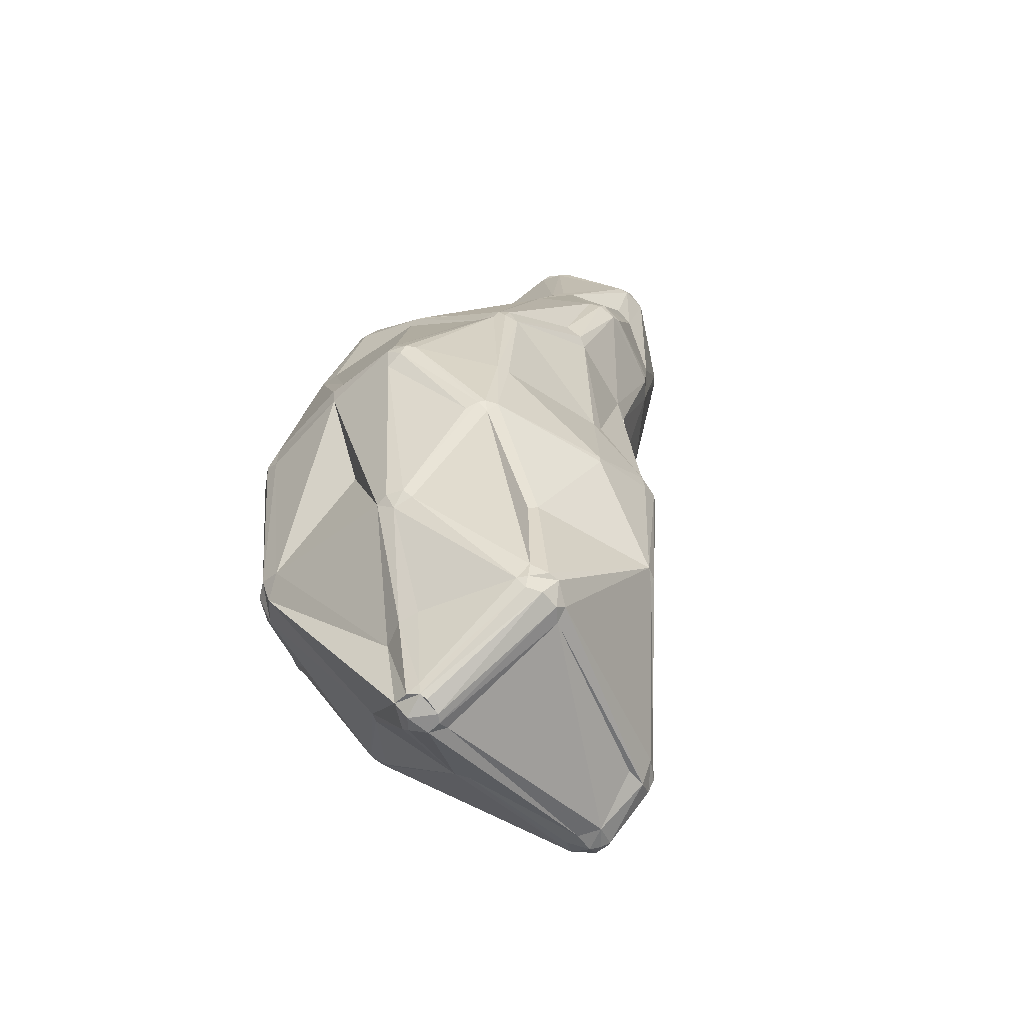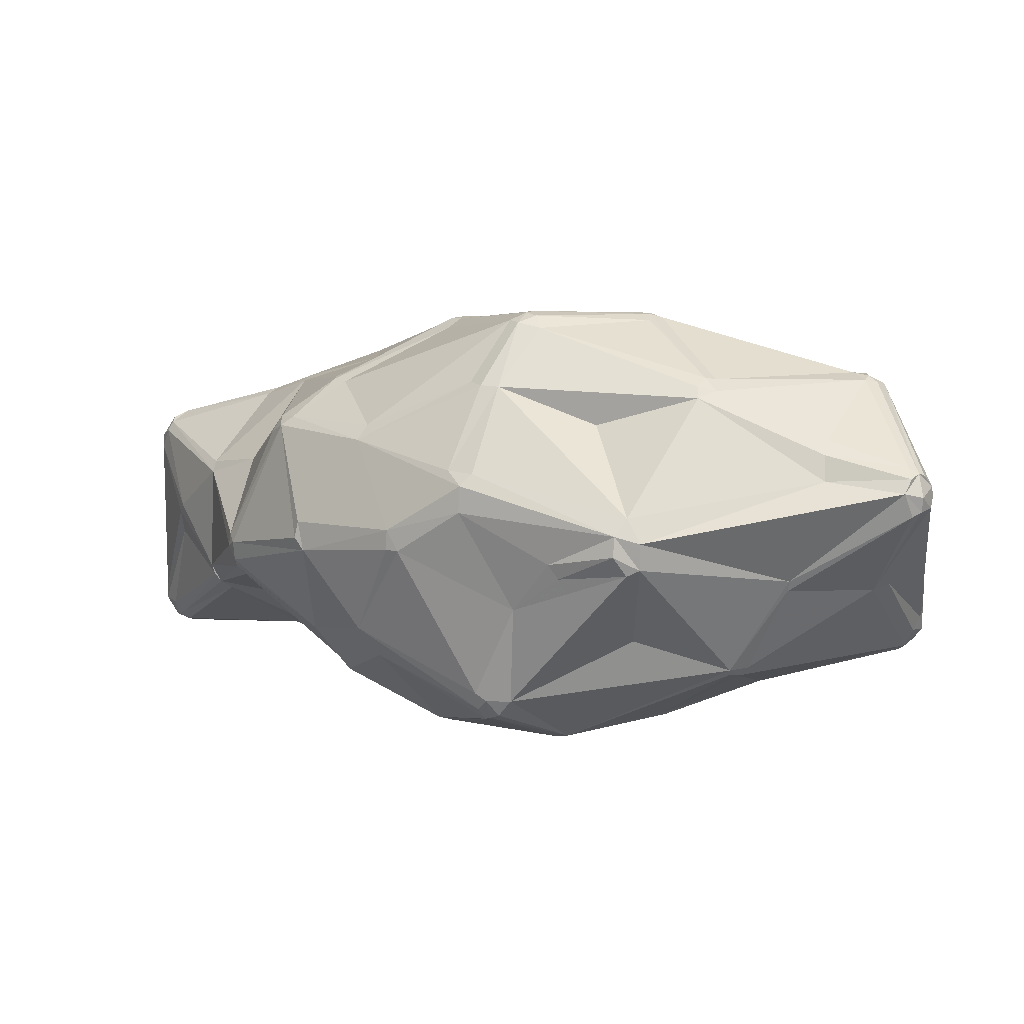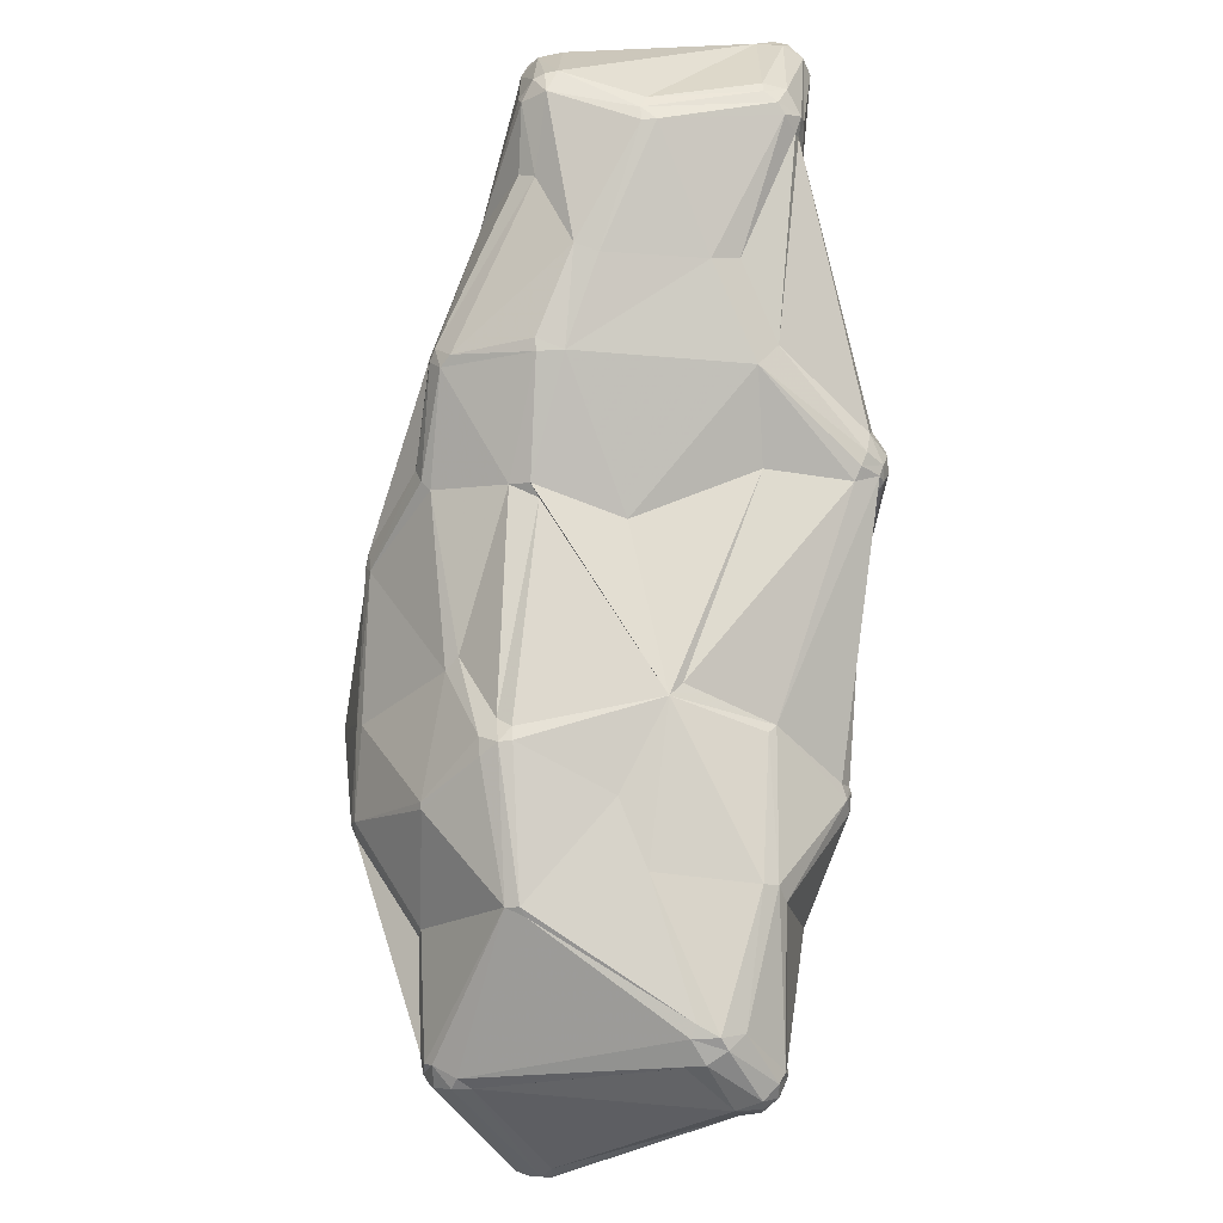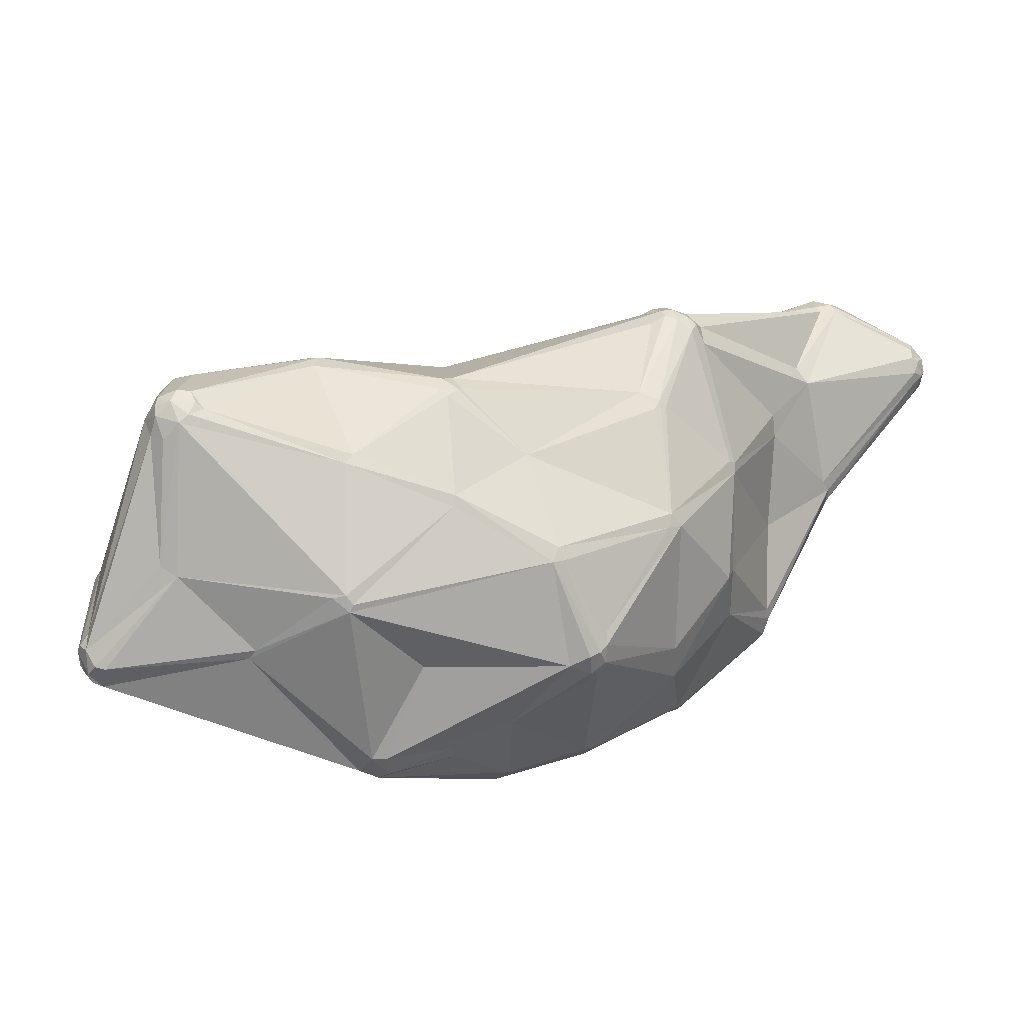
<metadata>
{"format":"obj","ext":"obj","renderer":"f3d","projection":"perspective","resolution":1024,"background":"white","views":[{"elev":33.2,"azim":66.2,"up":"+Z"},{"elev":15.9,"azim":2.5,"up":"+Z"},{"elev":54.5,"azim":85.6,"up":"+Y"},{"elev":-36.0,"azim":148.8,"up":"+Y"}]}
</metadata>
<code>
v 80.39 130.8 113.6
v 80.93 132.7 110.6
v 81.2 129.3 145.3
v 80.89 131.3 147.3
v 82.12 135.1 145.3
v 80.7 128.8 111.5
v 82.12 134.2 115.5
v 82.44 129.4 108
v 83.09 128.1 108
v 81.62 134.6 111.5
v 81.43 133.2 148.3
v 83.68 130.1 151.6
v 83.04 125.6 111.5
v 83.41 135.5 109.6
v 82.62 127.9 149.3
v 83.18 132 107.3
v 83.91 136 149.3
v 83.59 134 150.9
v 85.02 125.3 109.6
v 83.18 135.8 114.6
v 85.63 134.4 107.3
v 86.29 131.3 152.7
v 83.54 136.5 145.3
v 83.59 128.6 150.9
v 85.19 129.6 106.4
v 86.81 131.8 106.1
v 84.9 136.7 110.6
v 87.1 119 129.6
v 85.58 133.7 152.1
v 87.17 115.5 134.9
v 88.02 113.8 136.7
v 85.63 127.2 107.3
v 86.81 129.8 106.1
v 96.8 145 146.8
v 97.19 143.8 150.6
v 95.72 102.7 127.2
v 96.62 103.4 146.8
v 97.31 103.9 123.4
v 96.94 105.4 148.4
v 96.26 103.1 125.1
v 96.9 144.7 148.8
v 99.8 143 115.8
v 98.19 140.7 153
v 99.72 141.6 152.6
v 99.44 104.2 122.1
v 100.2 141.8 112
v 100.7 144.7 148.8
v 101.8 143.3 115.8
v 102.8 137.1 109.4
v 103.5 144.9 133.8
v 103.7 142.7 113.8
v 104.2 76.99 139.3
v 103.5 139.2 110
v 104.5 77.11 141.6
v 105.6 136.8 110.6
v 105.8 145.2 135
v 105.7 120.6 159.1
v 105.3 74.96 140.5
v 105.2 141.5 112.9
v 106.2 138.2 111.2
v 106.4 94.88 151.7
v 107.4 122.4 160
v 108.1 144.9 135
v 105.5 77.44 134.9
v 108.6 135.2 153.7
v 107.1 77.95 133.2
v 105.5 75.12 137
v 108.7 123.7 160
v 110.8 116.2 110.6
v 111.7 91.11 125.2
v 110.7 136.8 151.3
v 108.1 144.9 132.6
v 113.4 118.8 110.6
v 113.2 77.31 161.6
v 114.7 111.1 164.1
v 114.5 79.19 163.7
v 115 77.31 164.6
v 115.5 113.2 164.6
v 115.4 73.74 163.7
v 117.2 103.1 114.2
v 117.7 73.74 165.4
v 119.1 105.7 111.9
v 119.6 58.99 146.3
v 121.2 57.81 144.3
v 121.6 68.01 126.1
v 123 134.9 146.3
v 120.1 59.41 149.3
v 125.1 132.1 125.8
v 124.6 84.36 170.7
v 124 130.5 121.2
v 124.8 134.6 142.6
v 126.8 80.07 170.7
v 126.1 71.81 118.4
v 124.6 82.26 170.7
v 130.1 120.9 168.1
v 132.2 84.72 108.2
v 127.8 68.9 117.6
v 132.6 86.26 107.6
v 131.3 119.3 169
v 129.4 117.9 169
v 131.2 59.9 164.5
v 131.2 95.65 172.2
v 131.4 54.12 130.9
v 133.1 122.8 165.8
v 132.8 62.06 166.7
v 133.9 85.95 107.2
v 135.4 128.1 153
v 137.5 46.32 148.1
v 134 121 167.4
v 135 55.73 125.2
v 135.3 123.2 116.3
v 137.2 127.2 148.6
v 137.2 127.2 153
v 137.6 46.54 151.6
v 138.8 123.2 119.8
v 142.5 109.9 102
v 139.5 45.26 148.1
v 142.6 105.4 101.2
v 144.9 108.2 100.2
v 144.7 68.41 108.4
v 142.2 106.8 172.3
v 146.1 90.53 180.9
v 144.9 112.6 102.9
v 146.3 92.56 180.5
v 145.4 108.2 171.4
v 145.7 86.24 179.9
v 147.9 88.69 181.2
v 147.3 67.08 108.4
v 146.1 105.9 99.9
v 146.8 109.1 100.2
v 150.7 41.95 161
v 147.3 69.45 107.4
v 147.2 108.2 170.1
v 149.4 110.4 101.2
v 150.1 112.1 119.8
v 148.3 90.98 181.2
v 148.9 113.2 103.9
v 148.5 45.19 162.9
v 150.3 92.56 180.5
v 150.6 88.69 102.9
v 150.5 41.26 156.4
v 152.8 43.01 162.9
v 149 107.5 100.2
v 151 108.2 101.2
v 152.8 111.2 106.1
v 151 112.6 105
v 151.8 57.17 175.9
v 152.7 87.5 103.3
v 152.1 89.34 102.6
v 152.2 114.8 155
v 154.9 45.48 117.1
v 153.2 43.15 122.8
v 151.4 113.7 158.2
v 155.6 47.54 116.2
v 152.9 106.8 102.9
v 151.1 109.9 102
v 153.9 113.2 153.8
v 153.6 43.76 119.6
v 153.7 54.52 175.9
v 156.8 53.51 175.9
v 155.8 44.1 117.9
v 155.6 90.31 103.8
v 158.4 65.04 185.5
v 156.7 110.4 140.8
v 155.2 42.23 121.7
v 157.3 43.15 118.7
v 159.9 62.98 185.5
v 159.4 42.23 121.7
v 160 40.17 139.4
v 161.3 65.97 186.7
v 163 64.25 186.5
v 162.6 67.35 186.7
v 163.8 61.6 184.8
v 167.5 54.22 110.5
v 166.1 36.36 148.8
v 168.9 56.05 109.9
v 167.8 36.15 146.3
v 171.5 81.44 183.1
v 169.4 53.46 111
v 170.3 79.82 184
v 172.3 99.66 167.3
v 173.4 97.66 169.4
v 173.9 51.04 169.7
v 175.3 72.31 109.3
v 177 31.18 151.8
v 179.3 33.9 157.9
v 177.2 31.95 155.2
v 179.3 31.63 148.4
v 180.8 41.55 133.5
v 181.5 31.53 149.5
v 183.2 71.95 185.7
v 183.3 68.29 185
v 181.8 103 134.7
v 183.2 70.67 185.7
v 181.5 31.53 154.1
v 185.5 71.31 185
v 185.3 102.1 162.2
v 184.2 73.88 185
v 184.1 103.4 136.9
v 187.3 100.8 165
v 185.3 95.36 120.9
v 187.3 61.29 112.4
v 186.8 95.83 122.3
v 187.3 102.8 160.1
v 189.3 84.05 110.8
v 189 80.7 109.1
v 187 59.61 113.4
v 191.3 48.74 175.2
v 188.2 81.31 109.4
v 189.4 102.1 162.2
v 189.5 102.5 160.1
v 190.2 99.81 165
v 191.4 90.16 174.2
v 191.3 50.4 176.9
v 191.4 82.66 110.2
v 190.8 78.72 109.4
v 192.4 89.66 174.2
v 192.7 52.94 177.9
v 192 79.81 109.7
v 194.5 53.76 177.5
v 194.4 50.52 176.1
v 196.6 96.95 145.4
v 197.8 43.3 127.8
v 197.8 44.13 126.6
v 201.1 44.95 127.8
v 199.4 45.17 126.2
v 203.4 70.98 176
v 203.2 72.88 175.5
v 203.9 66.31 117.3
v 204.7 64.58 118
v 207.3 40.7 145
v 206.9 92.39 141.7
v 209.1 90.24 125.2
v 207.1 41.3 143.1
v 210.2 90.58 162.7
v 209.9 85.65 121.7
v 210.7 91.31 160.6
v 208.6 88.84 122.8
v 212.8 44.01 166.6
v 211.9 90.25 159.8
v 212.8 41.9 162.5
v 213.5 47.11 168.4
v 219.3 64.12 176.7
v 222 66.2 176.1
v 221.2 61 176.1
v 223 67.53 174.9
v 222.8 49.19 141
v 221.9 62.63 176.5
v 227.3 38.65 157.3
v 223.4 61.56 175.6
v 225.6 50.67 141.8
v 227 39.61 163.7
v 225.5 67.58 171.3
v 226.8 41.94 165
v 229.4 82.9 133.2
v 224.9 63.81 174.9
v 226.2 65.72 172.3
v 226.4 65.79 169.3
v 228.2 81.31 129.4
v 225.8 38.08 161.5
v 227.4 83.64 136.5
v 228.2 69.49 122.9
v 230.5 72.7 123.5
v 229 38.92 160.7
v 229.5 42.11 163.7
v 229 82.36 137.5
v 228.9 39.08 158.1
v 228.4 41.41 164.3
v 229.8 70.31 122.9
v 231.9 79.45 135.4
v 230.8 41.69 158.1
v 230.7 81.22 132.1
v 230.8 44.93 158.1
v 231 77.31 138.4
v 231 43.31 161.5
v 231.3 43.31 159.8
v 232.5 73.01 124.7
v 230.5 67.92 123.5
v 231.5 66.59 124.7
v 232.6 65.12 128.3
v 234 66.54 130.3
v 233.4 70.31 124.7
v 235 70.31 131.3
v 234.7 68.4 127.3
v 234.7 72.22 127.3
v 235 70.31 127.3
g foo
f 10 14 2
f 75 61 76
f 167 173 171
f 101 81 79
f 14 21 16
f 175 187 141
f 158 151 161
f 120 128 154
f 84 58 67
f 75 39 61
f 66 70 93
f 36 28 40
f 36 64 52
f 54 52 58
f 58 84 83
f 185 177 188
f 139 180 178
f 70 80 96
f 19 9 32
f 77 74 79
f 37 61 39
f 37 54 61
f 47 41 35
f 107 113 112
f 77 79 81
f 43 35 29
f 102 78 75
f 71 65 95
f 153 113 109
f 47 71 86
f 60 53 59
f 51 53 46
f 6 8 9
f 10 7 20
f 116 69 73
f 199 203 201
f 90 111 60
f 56 50 34
f 141 131 114
f 285 272 270
f 285 282 277
f 149 162 148
f 216 206 219
f 238 233 259
f 238 203 233
f 210 211 204
f 232 199 222
f 255 232 261
f 178 213 182
f 274 270 258
f 101 147 105
f 122 124 102
f 228 198 227
f 208 221 214
f 242 245 221
f 221 208 239
f 177 175 169
f 264 267 271
f 195 231 260
f 169 168 188
f 152 103 158
f 269 282 278
f 6 2 8
f 106 96 98
f 120 97 96
f 96 97 93
f 106 98 118
f 98 82 118
f 36 40 38
f 45 80 70
f 40 13 19
f 98 96 80
f 82 98 80
f 32 25 33
f 118 69 116
f 129 106 118
f 132 106 140
f 129 140 106
f 149 148 132
f 140 149 132
f 132 128 120
f 120 110 97
f 120 96 132
f 132 96 106
f 120 151 110
f 117 114 108
f 152 169 117
f 158 110 151
f 103 110 158
f 110 103 97
f 158 161 165
f 103 152 117
f 70 38 45
f 64 66 85
f 52 37 36
f 36 37 31
f 85 103 84
f 64 36 38
f 38 66 64
f 85 67 64
f 93 70 96
f 70 66 38
f 85 97 103
f 85 93 97
f 93 85 66
f 58 52 67
f 67 52 64
f 84 67 85
f 74 61 54
f 79 74 54
f 58 83 79
f 87 83 84
f 87 79 83
f 166 165 161
f 114 117 141
f 84 103 108
f 108 103 117
f 114 84 108
f 87 84 114
f 101 87 114
f 175 141 169
f 175 185 187
f 81 92 94
f 138 142 160
f 142 138 131
f 167 160 173
f 138 159 101
f 122 102 94
f 105 81 101
f 131 138 101
f 114 131 101
f 87 101 79
f 54 58 79
f 74 77 76
f 89 76 77
f 77 81 94
f 77 94 89
f 159 160 167
f 105 92 81
f 102 89 94
f 100 102 124
f 100 124 121
f 124 139 121
f 94 126 122
f 126 94 92
f 12 18 11
f 122 127 136
f 122 136 124
f 100 99 95
f 163 167 170
f 127 122 126
f 192 194 171
f 139 124 136
f 133 125 139
f 104 95 109
f 74 76 61
f 52 54 37
f 24 37 39
f 36 30 28
f 37 24 15
f 24 39 57
f 62 68 43
f 113 153 150
f 121 139 125
f 181 133 182
f 99 125 109
f 99 109 95
f 109 125 133
f 153 109 133
f 47 34 41
f 100 78 102
f 99 121 125
f 121 99 100
f 102 75 89
f 89 75 76
f 22 12 24
f 57 39 75
f 78 57 75
f 62 57 78
f 100 68 78
f 68 62 78
f 57 22 24
f 71 95 104
f 62 22 57
f 12 4 15
f 10 2 7
f 11 18 17
f 22 29 12
f 18 12 29
f 24 12 15
f 37 15 31
f 17 23 11
f 4 12 11
f 5 4 11
f 15 4 3
f 31 15 3
f 5 11 23
f 34 17 41
f 35 17 29
f 34 23 17
f 35 41 17
f 18 29 17
f 43 29 22
f 44 47 35
f 35 43 44
f 71 47 44
f 65 71 44
f 65 44 68
f 95 68 100
f 62 43 22
f 44 43 68
f 107 104 113
f 95 65 68
f 109 113 104
f 86 107 112
f 86 71 104
f 107 86 104
f 91 86 112
f 63 91 72
f 63 47 86
f 63 86 91
f 47 56 34
f 48 50 56
f 30 36 31
f 34 20 23
f 51 72 59
f 42 50 48
f 51 48 56
f 20 7 5
f 42 20 50
f 34 50 20
f 1 3 4
f 23 20 5
f 42 27 20
f 27 14 20
f 90 88 115
f 42 46 27
f 51 46 48
f 46 42 48
f 46 21 27
f 21 46 53
f 53 60 55
f 51 59 53
f 55 49 53
f 10 20 14
f 21 53 49
f 26 21 49
f 27 21 14
f 26 49 33
f 1 7 2
f 33 25 16
f 16 26 33
f 16 8 2
f 2 14 16
f 16 21 26
f 32 9 25
f 19 13 9
f 16 25 8
f 8 25 9
f 119 130 129
f 38 40 19
f 1 2 6
f 5 7 4
f 7 1 4
f 6 13 28
f 69 82 80
f 6 9 13
f 19 45 38
f 40 28 13
f 45 19 32
f 69 80 45
f 1 6 28
f 31 3 30
f 30 3 1
f 28 30 1
f 115 145 146
f 134 156 144
f 130 123 134
f 55 123 116
f 143 129 130
f 123 119 116
f 123 130 119
f 111 137 123
f 119 129 118
f 119 118 116
f 143 134 144
f 143 130 134
f 145 115 135
f 134 146 156
f 134 123 137
f 134 137 146
f 82 69 118
f 69 49 73
f 33 49 69
f 32 69 45
f 32 33 69
f 115 111 90
f 88 90 59
f 55 73 49
f 73 55 116
f 137 115 146
f 137 111 115
f 55 111 123
f 55 60 111
f 59 90 60
f 88 59 72
f 56 72 51
f 47 63 56
f 72 56 63
f 72 91 88
f 91 112 88
f 88 112 115
f 135 115 164
f 112 164 115
f 199 135 164
f 113 150 112
f 199 193 135
f 203 199 233
f 145 156 146
f 145 193 201
f 144 162 143
f 162 149 143
f 193 199 201
f 144 155 162
f 156 155 144
f 145 135 193
f 129 143 149
f 129 149 140
f 209 215 206
f 205 162 155
f 148 162 184
f 184 162 209
f 270 272 266
f 255 272 259
f 233 255 259
f 266 272 255
f 283 258 273
f 274 283 270
f 285 270 283
f 277 259 272
f 277 263 259
f 285 277 272
f 205 209 162
f 206 215 219
f 238 259 263
f 236 238 263
f 209 206 184
f 206 216 184
f 229 236 262
f 263 262 236
f 201 238 215
f 205 215 209
f 201 215 205
f 215 238 236
f 219 215 236
f 203 238 201
f 156 201 205
f 155 156 205
f 145 201 156
f 240 261 237
f 199 211 222
f 266 255 261
f 233 199 232
f 211 199 204
f 255 233 232
f 217 212 213
f 181 182 200
f 150 199 164
f 150 157 199
f 112 150 164
f 150 153 157
f 181 153 133
f 139 178 182
f 180 139 136
f 133 139 182
f 210 237 211
f 235 210 212
f 212 210 200
f 181 197 153
f 181 200 197
f 204 199 157
f 210 204 197
f 197 204 157
f 197 157 153
f 210 197 200
f 237 261 232
f 232 222 237
f 222 211 237
f 240 266 261
f 237 210 235
f 235 240 237
f 200 213 212
f 235 212 217
f 213 200 182
f 228 217 198
f 198 217 213
f 191 196 198
f 194 172 171
f 198 180 191
f 213 178 198
f 180 136 127
f 178 180 198
f 217 228 235
f 253 270 266
f 257 258 253
f 253 266 240
f 258 270 253
f 257 253 246
f 245 242 254
f 276 257 275
f 159 147 101
f 172 127 170
f 105 147 163
f 126 92 163
f 92 105 163
f 172 180 127
f 163 127 126
f 163 170 127
f 147 159 167
f 147 167 163
f 167 171 170
f 170 171 172
f 191 180 172
f 191 172 194
f 194 196 191
f 192 171 173
f 227 244 228
f 227 243 244
f 196 227 198
f 246 235 244
f 246 253 235
f 256 257 246
f 253 240 235
f 244 235 228
f 250 248 245
f 248 246 244
f 256 246 248
f 256 248 250
f 256 250 268
f 245 220 221
f 243 227 196
f 243 248 244
f 243 245 248
f 196 220 243
f 192 173 218
f 239 242 221
f 254 252 268
f 258 276 273
f 257 276 258
f 239 241 252
f 241 208 186
f 268 260 264
f 273 276 271
f 283 273 281
f 271 275 264
f 260 249 267
f 264 260 267
f 268 275 265
f 268 264 275
f 268 252 260
f 257 256 275
f 271 276 275
f 245 254 250
f 265 256 268
f 265 275 256
f 250 254 268
f 252 241 260
f 218 173 214
f 242 239 254
f 239 252 254
f 239 208 241
f 218 221 220
f 208 173 160
f 173 208 214
f 214 221 218
f 243 220 245
f 194 218 220
f 194 192 218
f 196 194 220
f 159 138 160
f 160 183 208
f 183 186 208
f 186 142 187
f 142 131 187
f 186 183 160
f 142 186 160
f 187 131 141
f 195 241 186
f 241 195 260
f 187 195 186
f 185 188 190
f 187 185 190
f 187 190 195
f 231 249 260
f 267 249 247
f 271 267 247
f 281 251 280
f 179 207 224
f 195 190 231
f 234 249 231
f 247 249 234
f 251 271 247
f 258 283 274
f 280 284 281
f 281 284 283
f 273 271 281
f 283 284 286
f 226 225 223
f 128 174 154
f 165 152 158
f 177 185 175
f 188 168 189
f 189 223 190
f 190 188 189
f 165 168 169
f 177 169 188
f 141 117 169
f 152 165 169
f 174 128 176
f 176 179 174
f 166 179 168
f 154 174 151
f 151 174 161
f 166 161 179
f 174 179 161
f 166 168 165
f 151 120 154
f 176 128 132
f 148 184 132
f 184 176 132
f 263 277 269
f 229 219 236
f 269 278 262
f 263 269 262
f 282 269 277
f 286 285 283
f 286 282 285
f 281 271 251
f 284 282 286
f 284 280 279
f 280 251 279
f 278 279 230
f 279 278 282
f 279 282 284
f 216 229 202
f 202 229 230
f 262 278 230
f 202 179 176
f 229 262 230
f 219 229 216
f 247 225 226
f 226 230 279
f 202 184 216
f 184 202 176
f 207 226 224
f 179 202 207
f 207 202 230
f 247 279 251
f 247 226 279
f 223 225 234
f 231 223 234
f 247 234 225
f 190 223 231
f 223 168 179
f 223 189 168
f 224 223 179
f 224 226 223
f 207 230 226
g

</code>
